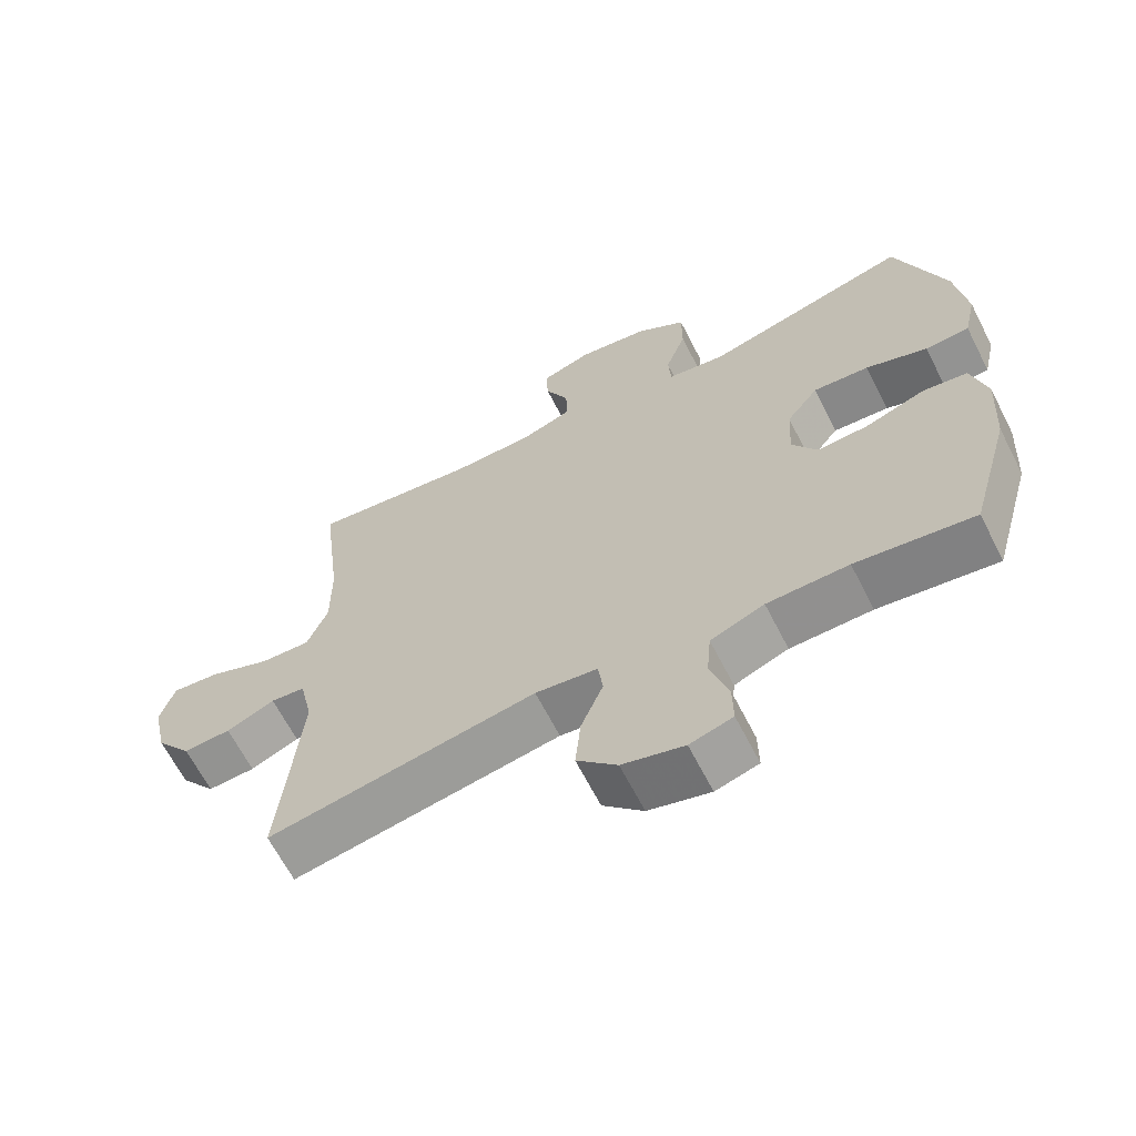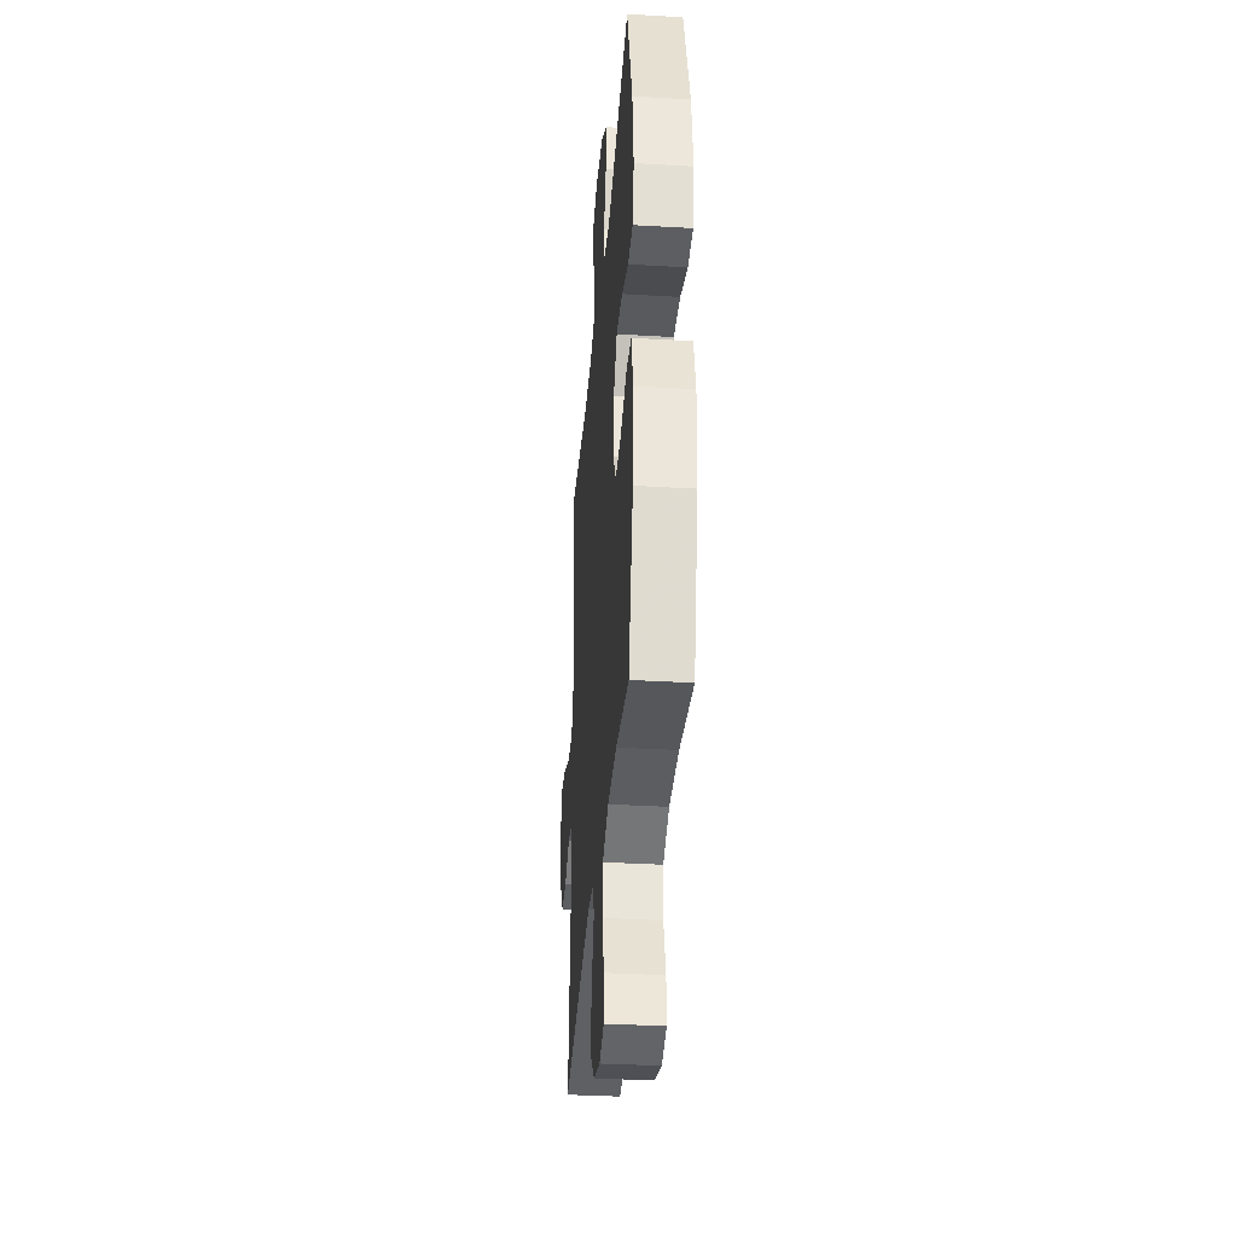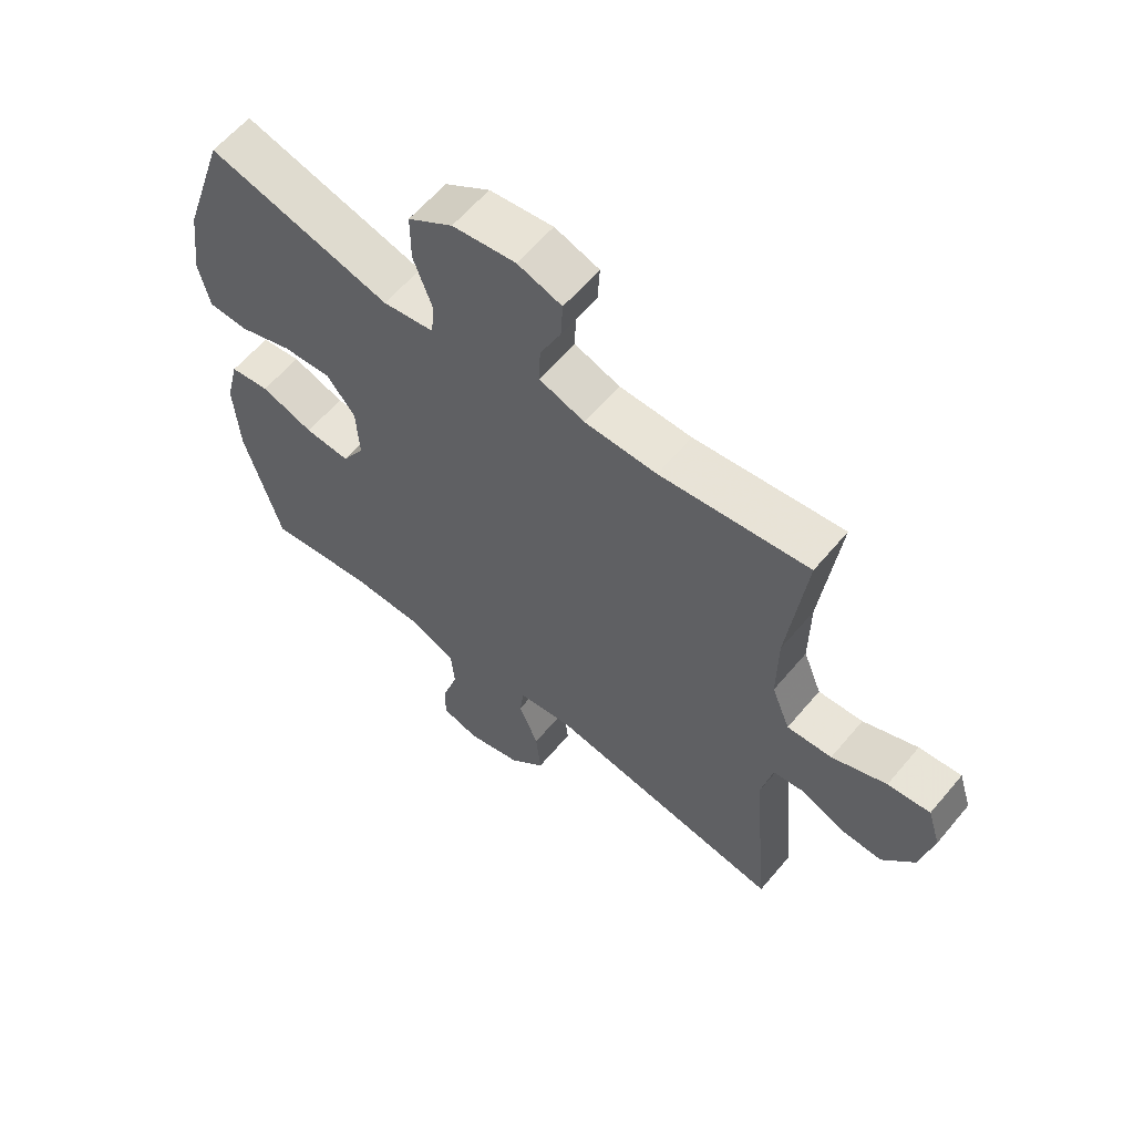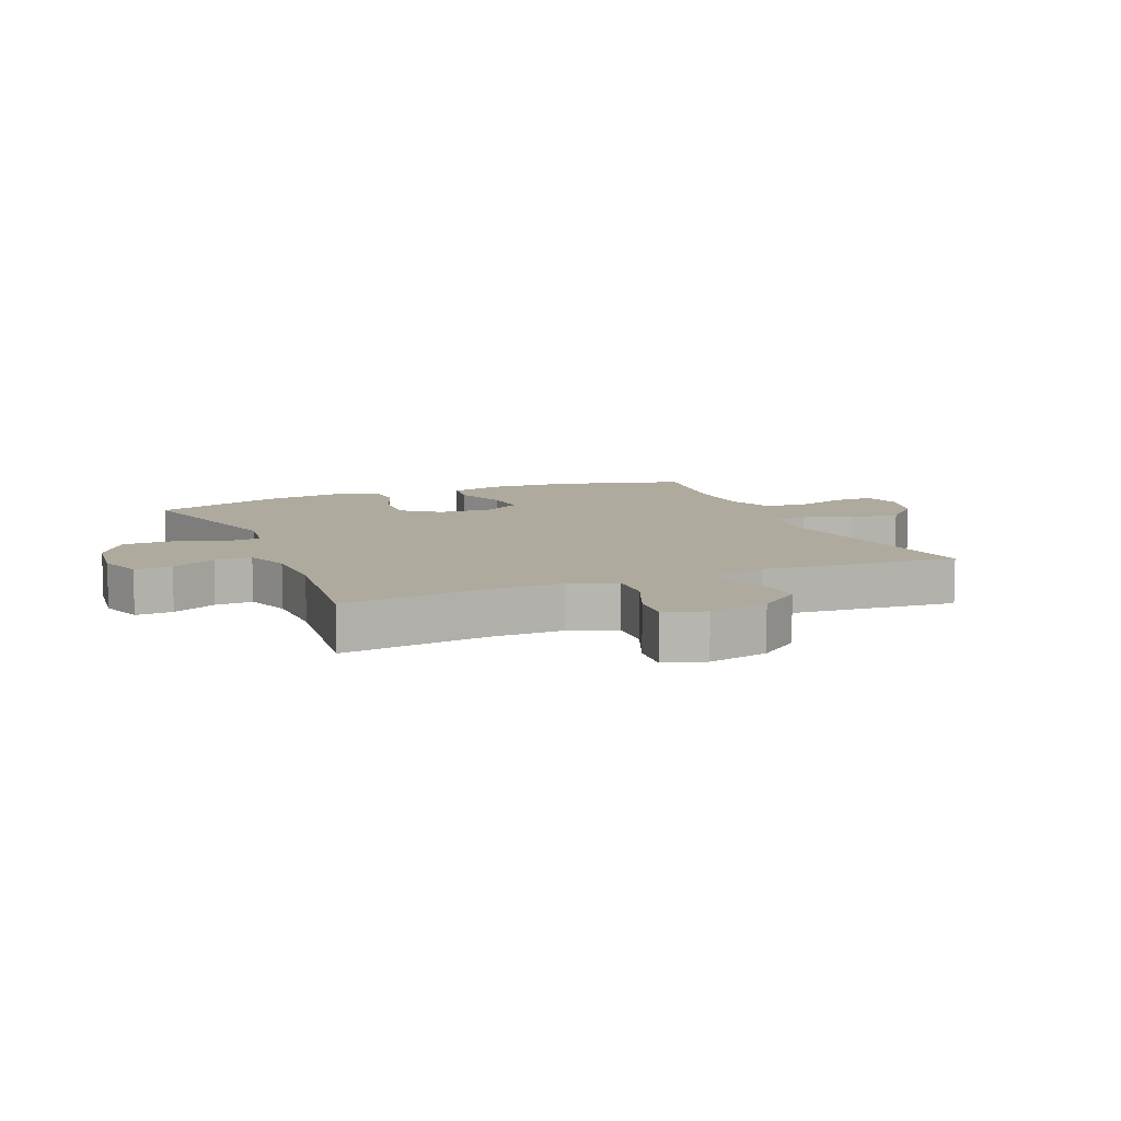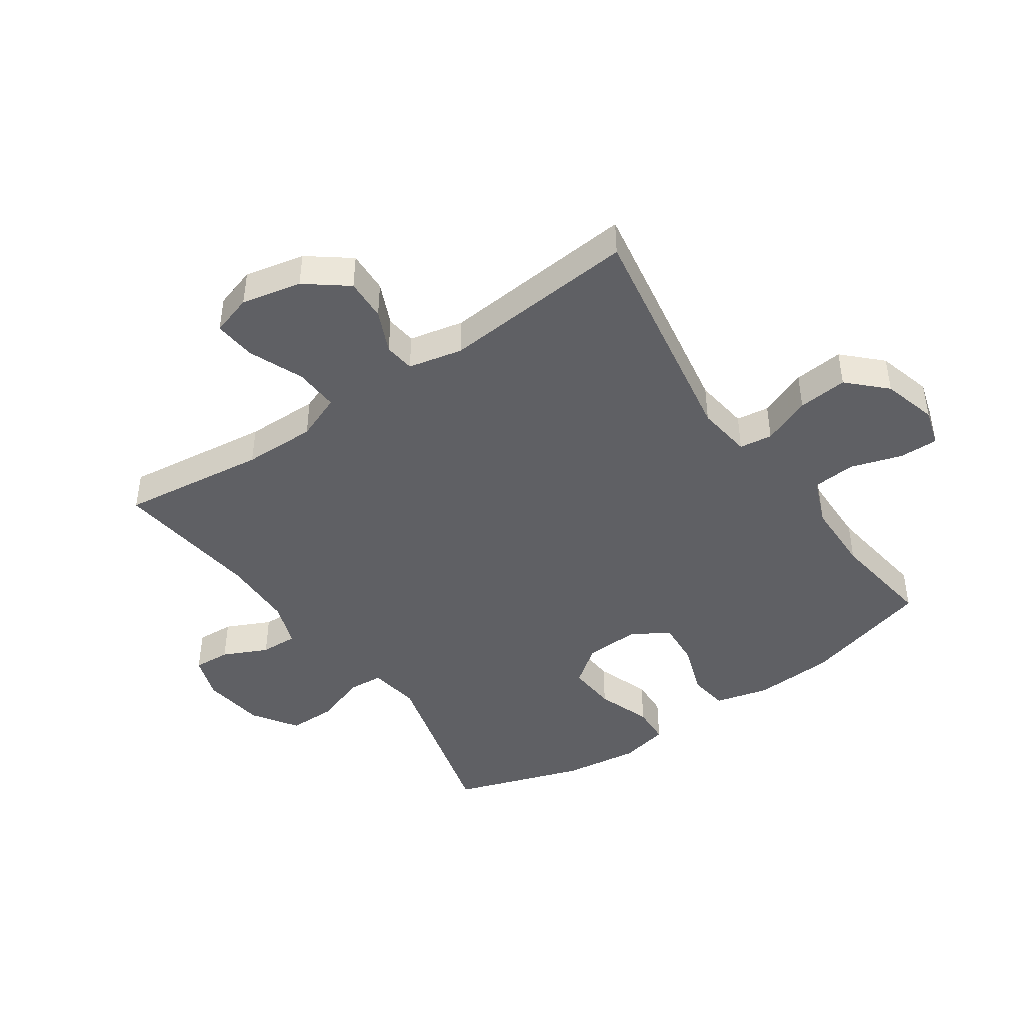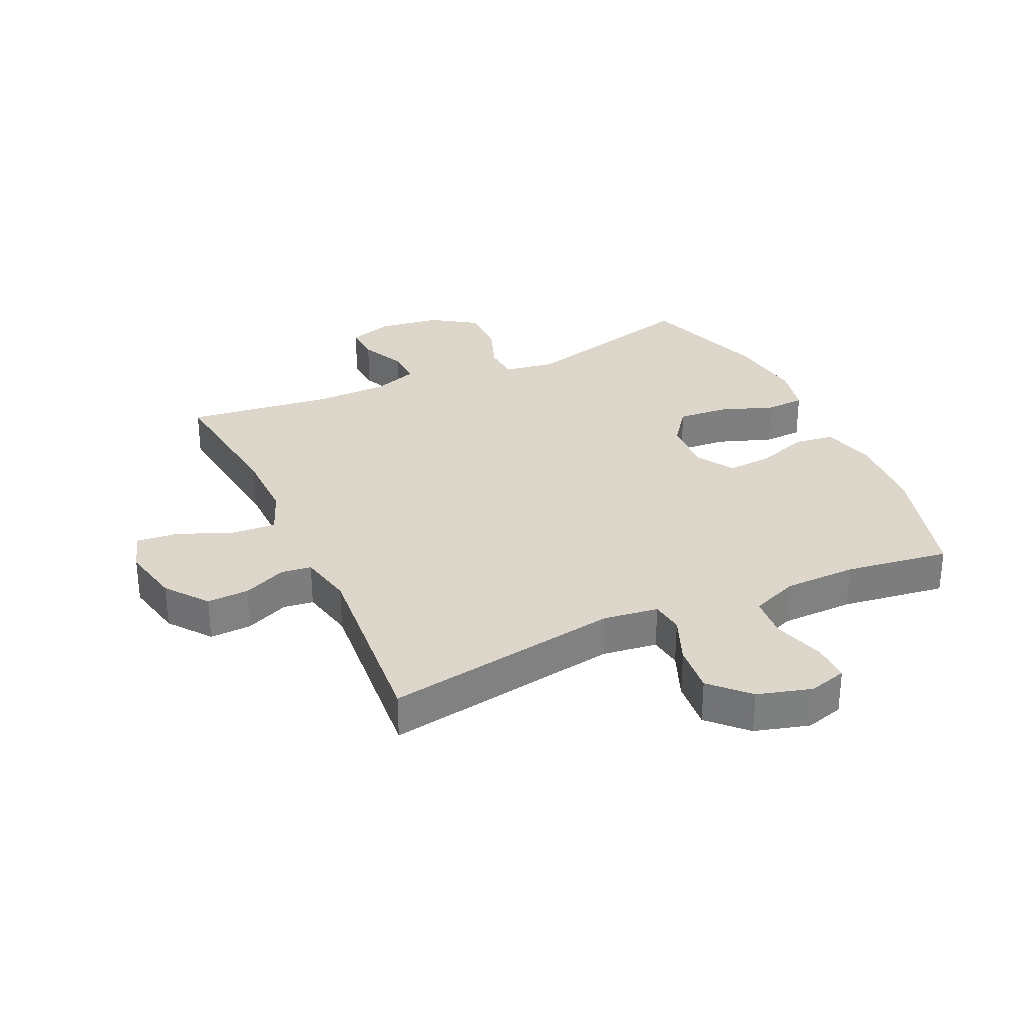
<metadata>
{"format":"obj","ext":"obj","renderer":"f3d","projection":"perspective","resolution":1024,"background":"white","views":[{"elev":-65.2,"azim":-152.9,"up":"+Z"},{"elev":-34.9,"azim":-94.5,"up":"+Z"},{"elev":60.6,"azim":39.8,"up":"+Z"},{"elev":9.3,"azim":67.1,"up":"+Y"},{"elev":-44.3,"azim":124.5,"up":"+Y"},{"elev":30.8,"azim":155.2,"up":"+Y"}]}
</metadata>
<code>
v -0.5 0.07 -0.5
v -0.56 0.07 -0.288
v -0.568 0.07 -0.156
v -0.546 0.07 -0.068
v -0.481 0.07 -0.059
v -0.395 0.07 -0.089
v -0.321 0.07 -0.094
v -0.284 0.07 -0.033
v -0.289 0.07 0.057
v -0.335 0.07 0.117
v -0.416 0.07 0.111
v -0.505 0.07 0.079
v -0.569 0.07 0.082
v -0.587 0.07 0.162
v -0.571 0.07 0.286
v -0.5 0.07 0.5
v -0.201 0.07 0.421
v -0.117 0.07 0.434
v -0.113 0.07 0.492
v -0.143 0.07 0.575
v -0.143 0.07 0.654
v -0.07 0.07 0.703
v 0.033 0.07 0.717
v 0.105 0.07 0.693
v 0.102 0.07 0.632
v 0.068 0.07 0.559
v 0.066 0.07 0.498
v 0.14 0.07 0.472
v 0.258 0.07 0.47
v 0.5 0.07 0.5
v 0.471 0.07 0.261
v 0.47 0.07 0.142
v 0.5 0.07 0.067
v 0.573 0.07 0.071
v 0.662 0.07 0.108
v 0.731 0.07 0.115
v 0.752 0.07 0.048
v 0.731 0.07 -0.05
v 0.679 0.07 -0.118
v 0.61 0.07 -0.115
v 0.54 0.07 -0.084
v 0.49 0.07 -0.09
v 0.471 0.07 -0.179
v 0.5 0.07 -0.5
v 0.112 0.07 -0.435
v 0.022 0.07 -0.447
v 0.015 0.07 -0.501
v 0.047 0.07 -0.58
v 0.055 0.07 -0.661
v -0.003 0.07 -0.72
v -0.092 0.07 -0.745
v -0.154 0.07 -0.727
v -0.153 0.07 -0.663
v -0.127 0.07 -0.579
v -0.133 0.07 -0.509
v -0.211 0.07 -0.478
v -0.329 0.07 -0.476
v -0.5 0 -0.5
v -0.56 0 -0.288
v -0.568 0 -0.156
v -0.546 0 -0.068
v -0.481 0 -0.059
v -0.395 0 -0.089
v -0.321 0 -0.094
v -0.284 0 -0.033
v -0.289 0 0.057
v -0.335 0 0.117
v -0.416 0 0.111
v -0.505 0 0.079
v -0.569 0 0.082
v -0.587 0 0.162
v -0.571 0 0.286
v -0.5 0 0.5
v -0.201 0 0.421
v -0.117 0 0.434
v -0.113 0 0.492
v -0.143 0 0.575
v -0.143 0 0.654
v -0.07 0 0.703
v 0.033 0 0.717
v 0.105 0 0.693
v 0.102 0 0.632
v 0.068 0 0.559
v 0.066 0 0.498
v 0.14 0 0.472
v 0.258 0 0.47
v 0.5 0 0.5
v 0.471 0 0.261
v 0.47 0 0.142
v 0.5 0 0.067
v 0.573 0 0.071
v 0.662 0 0.108
v 0.731 0 0.115
v 0.752 0 0.048
v 0.731 0 -0.05
v 0.679 0 -0.118
v 0.61 0 -0.115
v 0.54 0 -0.084
v 0.49 0 -0.09
v 0.471 0 -0.179
v 0.5 0 -0.5
v 0.112 0 -0.435
v 0.022 0 -0.447
v 0.015 0 -0.501
v 0.047 0 -0.58
v 0.055 0 -0.661
v -0.003 0 -0.72
v -0.092 0 -0.745
v -0.154 0 -0.727
v -0.153 0 -0.663
v -0.127 0 -0.579
v -0.133 0 -0.509
v -0.211 0 -0.478
v -0.329 0 -0.476
f 51 52 53 54
f 51 54 55
f 50 51 55
f 47 48 49 50
f 47 50 55
f 46 47 55 56
f 43 44 45
f 42 43 45 46
f 38 39 40 41
f 38 41 42
f 37 38 42
f 34 35 36 37
f 33 34 37 42
f 32 33 42 46
f 29 30 31
f 28 29 31 32
f 27 28 32 46
f 23 24 25 26
f 19 20 21 22
f 18 19 22 23
f 14 15 16 17
f 14 17 18
f 11 12 13 14
f 10 11 14 18
f 9 10 18
f 8 9 18 23
f 3 4 5 6
f 3 6 7
f 57 1 2 3
f 57 3 7
f 56 57 7 8
f 26 27 46 56
f 8 23 26 56
f 111 110 109 108
f 112 111 108
f 112 108 107
f 107 106 105 104
f 112 107 104
f 113 112 104 103
f 102 101 100
f 103 102 100 99
f 98 97 96 95
f 99 98 95
f 99 95 94
f 94 93 92 91
f 99 94 91 90
f 103 99 90 89
f 88 87 86
f 89 88 86 85
f 103 89 85 84
f 83 82 81 80
f 79 78 77 76
f 80 79 76 75
f 74 73 72 71
f 75 74 71
f 71 70 69 68
f 75 71 68 67
f 75 67 66
f 80 75 66 65
f 63 62 61 60
f 64 63 60
f 60 59 58 114
f 64 60 114
f 65 64 114 113
f 113 103 84 83
f 113 83 80 65
f 1 58 59 2
f 2 59 60 3
f 3 60 61 4
f 4 61 62 5
f 5 62 63 6
f 6 63 64 7
f 7 64 65 8
f 8 65 66 9
f 9 66 67 10
f 10 67 68 11
f 11 68 69 12
f 12 69 70 13
f 13 70 71 14
f 14 71 72 15
f 15 72 73 16
f 16 73 74 17
f 17 74 75 18
f 18 75 76 19
f 19 76 77 20
f 20 77 78 21
f 21 78 79 22
f 22 79 80 23
f 23 80 81 24
f 24 81 82 25
f 25 82 83 26
f 26 83 84 27
f 27 84 85 28
f 28 85 86 29
f 29 86 87 30
f 30 87 88 31
f 31 88 89 32
f 32 89 90 33
f 33 90 91 34
f 34 91 92 35
f 35 92 93 36
f 36 93 94 37
f 37 94 95 38
f 38 95 96 39
f 39 96 97 40
f 40 97 98 41
f 41 98 99 42
f 42 99 100 43
f 43 100 101 44
f 44 101 102 45
f 45 102 103 46
f 46 103 104 47
f 47 104 105 48
f 48 105 106 49
f 49 106 107 50
f 50 107 108 51
f 51 108 109 52
f 52 109 110 53
f 53 110 111 54
f 54 111 112 55
f 55 112 113 56
f 56 113 114 57
f 57 114 58 1

</code>
